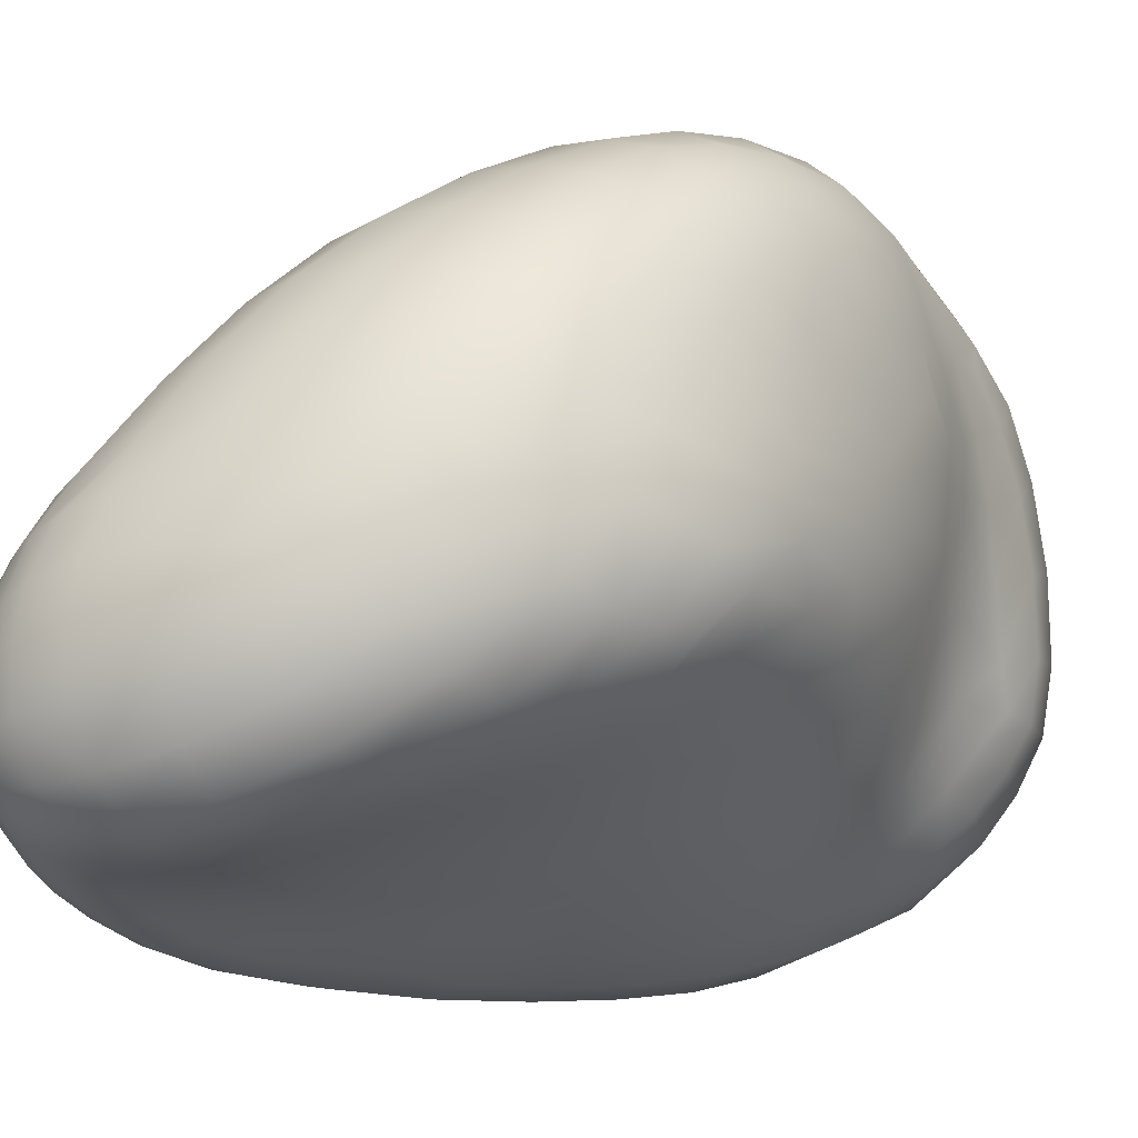
<metadata>
{"format":"obj","ext":"obj","renderer":"f3d","projection":"perspective","resolution":1024,"background":"white","views":[{"elev":-13.3,"azim":-142.9,"up":"+Y"}]}
</metadata>
<code>
o Thalmus_L
g Thalmus_L
v 1.829 169.2 -1.904
v 1.778 169.6 -1.801
v 1.864 169.4 -1.85
v 1.91 169.3 -1.864
v 2.082 169.2 -1.718
v 1.975 169 -1.766
v 1.945 169.1 -1.845
v 1.763 169.4 -1.896
v 1.7 169.6 -1.836
v 1.995 169.3 -1.804
v 1.965 169.4 -1.785
v 1.892 169.6 -1.736
v 0.5228 169.3 1.031
v 0.4461 169.5 1.058
v 0.3611 169.7 0.9595
v 0.2842 170 0.8571
v 0.2929 170.3 0.8892
v 0.6525 169 1.279
v 0.7521 168.9 1.405
v 0.6022 169.4 1.835
v 0.2033 170.2 0.6468
v 0.1612 170.3 0.4786
v 0.2477 170.4 0.7279
v 0.1887 170.5 0.4379
v 0.1866 170.7 0.2531
v 0.167 170.7 0.01825
v 0.1737 170.7 -0.2655
v 0.3615 170.6 1.112
v 0.402 170.7 1.169
v 0.4909 170.8 1.201
v 0.3824 170.8 0.8959
v 0.3205 170.6 0.8809
v 0.3467 170.9 0.5741
v 0.266 170.7 0.5529
v 0.2432 170.8 0.2647
v 0.2449 170.9 -0.02517
v 0.2686 170.8 -0.3082
v 0.3334 171 0.2489
v 0.3517 171 -0.05863
v 0.3885 170.9 -0.3422
v 0.4812 170.9 0.9082
v 0.4582 171 0.5719
v 0.459 171.1 0.2338
v 0.4874 171.1 -0.07537
v 0.5338 171 -0.3619
v 0.3295 169.6 0.7187
v 0.3171 169.4 0.51
v 0.3289 169.3 0.302
v 0.3814 169.2 0.07033
v 0.4985 169.1 -0.1945
v 0.6226 169 -0.4609
v 0.2283 169.8 0.6241
v 0.1994 169.7 0.4249
v 0.1923 169.5 0.2248
v 0.2036 169.4 0.004775
v 0.2665 169.3 -0.2436
v 0.384 169.2 -0.4977
v 0.4448 169.3 0.8017
v 0.443 169.2 0.5852
v 0.4734 169.1 0.3797
v 0.5796 169 0.1435
v 1.127 168.7 -0.1325
v 0.942 168.8 0.02486
v 0.7568 168.9 0.2599
v 0.6417 168.9 0.4778
v 1.885 169.9 -1.386
v 1.984 169.9 -1.281
v 1.993 169.7 -1.508
v 2.088 169.7 -1.385
v 2.145 169.5 -1.451
v 2.084 169.6 -1.57
v 1.865 169.1 -1.885
v 1.886 168.9 -1.802
v 1.897 168.8 -1.703
v 1.928 168.8 -1.569
v 0.8344 168.9 -1.254
v 1.316 168.7 -0.2447
v 1.25 168.7 -0.08412
v 1.101 168.7 0.1283
v 0.94 168.7 0.367
v 0.8273 168.8 0.5888
v 0.559 169.2 0.8839
v 0.5884 169 0.676
v 0.7537 168.9 0.8035
v 0.6738 169 1.061
v 0.844 168.9 1.185
v 0.9281 168.8 0.9341
v 1.014 168.7 0.702
v 1.128 168.6 0.4653
v 1.491 168.6 -0.3031
v 1.422 168.6 -0.05699
v 1.279 168.6 0.2075
v 1.186 168.6 0.7941
v 1.356 168.6 0.8549
v 1.518 168.6 0.8802
v 1.659 168.7 0.8804
v 1.766 168.8 0.8623
v 1.821 169 0.8327
v 1.821 169.1 0.8001
v 1.78 169.3 0.7598
v 1.714 169.6 0.7023
v 1.626 169.8 0.6223
v 1.526 170.1 0.5255
v 1.422 170.3 0.4252
v 1.322 170.6 0.3388
v 1.225 170.7 0.2781
v 1.126 170.9 0.2453
v 0.6374 171.1 0.2285
v 0.8526 171.1 0.2293
v 1.011 171 0.234
v 1.776 168.6 -0.7266
v 1.778 168.6 -0.8862
v 1.759 168.7 -1.071
v 1.722 168.7 -1.244
v 1.677 168.7 -1.409
v 1.64 168.7 -1.571
v 1.625 169.5 -1.92
v 1.636 169.3 -1.955
v 1.634 169.1 -1.94
v 1.624 168.9 -1.86
v 1.622 168.8 -1.729
v 0.8288 168.9 -1.391
v 1.163 168.8 -1.49
v 1.797 168.8 -1.576
v 1.441 168.7 -1.55
v 0.8405 169 -1.541
v 0.5195 169.1 -1.227
v 0.2545 169.4 -1.06
v 0.1328 169.6 -0.9042
v 0.103 169.8 -0.7548
v 0.12 170.5 -0.2361
v 0.1007 170.3 -0.3271
v 0.09505 170.2 -0.4563
v 0.09576 170 -0.6009
v 0.3336 169.2 -0.7755
v 0.527 169.1 -1.038
v 0.189 169.3 -0.7645
v 0.22 169.3 -0.9022
v 0.9389 169.5 -1.787
v 1.182 169.5 -1.865
v 1.43 169.5 -1.913
v 1.008 169.4 -1.829
v 1.201 169.4 -1.894
v 1.443 169.3 -1.947
v 0.866 169.7 -1.72
v 1.135 169.7 -1.799
v 1.394 169.7 -1.842
v 1.569 169.7 -1.854
v 1.799 169.8 -1.655
v 1.628 169.8 -1.734
v 1.372 169.9 -1.748
v 1.071 169.9 -1.701
v 0.7972 169.9 -1.626
v 0.3041 170.8 -0.5712
v 0.344 170.6 -0.8221
v 0.3844 170.5 -1.047
v 0.4925 170.1 -1.39
v 0.4358 170.3 -1.239
v 0.5528 169.8 -1.508
v 0.6286 169.6 -1.602
v 0.7514 169.4 -1.692
v 0.9294 169.3 -1.78
v 0.8718 169.1 -1.681
v 1.178 169.2 -1.869
v 1.434 169.1 -1.929
v 1.16 169 -1.784
v 1.425 168.9 -1.845
v 2.169 169.6 -1.223
v 2.258 169.4 -1.178
v 2.306 169.3 -1.145
v 2.319 169.2 -1.153
v 2.298 169 -1.185
v 2.241 168.8 -1.232
v 0.7823 169 -0.6956
v 1.013 168.9 -0.9116
v 1.287 168.8 -1.111
v 1.534 168.7 -1.206
v 1.878 168.7 -1.266
v 2.021 168.7 -1.283
v 2.147 168.7 -1.277
v 1.775 168.8 -1.724
v 1.425 168.8 -1.709
v 1.157 168.9 -1.648
v 1.774 168.9 -1.841
v 2.005 168.9 -1.679
v 2.06 169.1 -1.723
v 2.051 168.8 -1.556
v 1.771 169.1 -1.917
v 2.008 169.1 -1.797
v 2.112 169 -1.628
v 2.158 169 -1.516
v 2.212 169.1 -1.48
v 2.156 169.2 -1.605
v 1.76 169.3 -1.929
v 2.222 169.3 -1.44
v 2.146 169.4 -1.591
v 0.981 170.2 -1.567
v 0.8721 170.4 -1.39
v 0.7616 170.6 -1.169
v 0.592 170.9 -0.6393
v 0.6664 170.8 -0.9116
v 0.7218 170.1 -1.498
v 0.6395 170.3 -1.33
v 0.5583 170.5 -1.119
v 0.4333 170.9 -0.6124
v 0.489 170.7 -0.8746
v 0.1411 170.5 -0.4316
v 0.1409 170.4 -0.5438
v 0.1428 170.3 -0.6879
v 0.1521 170.1 -0.831
v 0.1643 169.9 -0.9608
v 0.1984 169.7 -1.085
v 0.3178 169.4 -1.232
v 0.5556 169.2 -1.397
v 0.2019 170.7 -0.5077
v 0.2262 170.5 -0.7212
v 0.2413 170.4 -0.9137
v 0.2656 170.2 -1.08
v 0.2967 170 -1.212
v 0.3437 169.7 -1.321
v 0.4438 169.5 -1.432
v 0.6286 169.3 -1.56
v 0.1273 170.4 0.09779
v 0.09234 170.2 -0.07867
v 0.07796 170.1 -0.2354
v 0.07167 169.9 -0.3967
v 0.07356 169.8 -0.5758
v 0.1001 169.6 -0.75
v 0.1253 170.2 0.3086
v 0.09773 170 0.1323
v 0.08116 169.9 -0.0399
v 0.07165 169.8 -0.2212
v 0.0724 169.6 -0.4242
v 0.09941 169.5 -0.6221
v 0.1585 170 0.4794
v 0.1289 169.9 0.3
v 0.1129 169.7 0.1154
v 0.1057 169.6 -0.08628
v 0.1255 169.5 -0.316
v 0.1942 169.3 -0.5504
v 0.4899 169.4 1.704
v 0.4131 169.5 1.33
v 0.4146 169.5 1.492
v 0.5031 170.6 1.465
v 0.5728 169.7 1.851
v 0.547 170 1.804
v 0.5309 170.4 1.676
v 0.4089 170.5 1.399
v 0.4237 170.3 1.57
v 0.4279 170 1.663
v 0.4454 169.7 1.705
v 0.5796 169.2 1.671
v 0.6639 169.1 1.569
v 0.568 169.1 1.363
v 0.5502 169.2 1.167
v 0.4848 169.3 1.442
v 0.4664 169.3 1.244
v 0.3752 169.7 1.483
v 0.3605 169.9 1.442
v 0.3618 170.2 1.369
v 0.363 170.4 1.25
v 0.3965 169.6 1.269
v 0.3717 169.8 1.206
v 0.348 170.1 1.132
v 0.3394 170.3 1.05
v 0.8454 169 1.717
v 1.049 169 1.764
v 1.228 169.1 1.736
v 1.371 169.2 1.662
v 2.279 169.3 -1.264
v 2.32 169.3 -0.9665
v 2.32 169.2 -0.7473
v 2.282 169.2 -0.4939
v 2.202 169.2 -0.2212
v 2.103 169.1 0.0547
v 1.999 169.1 0.3257
v 1.903 169.1 0.5793
v 1.747 169.2 1.005
v 1.672 169.2 1.218
v 1.593 169.3 1.41
v 1.492 169.2 1.554
v 1.786 170 -1.443
v 1.515 170.4 -1.052
v 1.253 170.7 0.7868
v 1.244 170.7 0.9659
v 1.289 170.5 1.094
v 1.357 170.3 1.259
v 1.43 170 1.386
v 1.496 169.7 1.444
v 1.552 169.5 1.44
v 1.116 170.9 0.7717
v 1.142 170.8 1.047
v 1.173 170.6 1.314
v 1.205 170.4 1.578
v 1.24 170 1.753
v 1.273 169.7 1.811
v 1.317 169.4 1.766
v 1.13 169.7 1.888
v 1.171 169.3 1.846
v 1.098 170 1.828
v 1.069 170.4 1.649
v 1.048 170.7 1.382
v 1.029 170.8 1.102
v 1.007 171 0.8148
v 1.109 170.9 0.4892
v 0.9989 171 0.5025
v 1.167 170.8 -0.002244
v 1.041 171 -0.02699
v 1.309 170.7 -0.5515
v 1.169 170.8 -0.5997
v 1.404 170.6 -0.82
v 1.265 170.7 -0.8782
v 1.277 170.6 0.5632
v 1.384 170.5 0.1018
v 1.543 170.4 -0.4187
v 1.635 170.3 -0.6762
v 1.63 169.4 1.215
v 1.564 169.7 1.2
v 1.703 169.4 0.9795
v 1.635 169.6 0.9437
v 1.866 169.3 0.5277
v 1.799 169.6 0.4577
v 2.059 169.3 0.006037
v 1.986 169.6 -0.06373
v 2.153 169.4 -0.2631
v 2.075 169.6 -0.3266
v 1.484 169.9 1.136
v 1.55 169.9 0.8728
v 1.709 169.8 0.3725
v 1.888 169.8 -0.1487
v 1.974 169.8 -0.4067
v 1.4 170.2 1.02
v 1.457 170.1 0.7695
v 1.604 170.1 0.2783
v 1.775 170 -0.2416
v 1.862 170 -0.4989
v 1.432 169 1.515
v 1.32 170.5 0.8876
v 1.364 170.4 0.6572
v 1.493 170.3 0.1844
v 1.658 170.2 -0.3337
v 1.614 169.2 1.372
v 1.576 168.7 1.101
v 1.746 169 1.033
v 1.758 168.6 0.6448
v 1.904 168.9 0.6143
v 1.292 168.9 1.567
v 1.434 168.7 1.112
v 1.625 168.5 0.634
v 1.673 169.1 1.229
v 1.5 168.9 1.322
v 1.361 168.8 1.349
v 2.114 168.9 0.08077
v 2.221 169 -0.2043
v 1.891 169.6 0.2007
v 1.96 169.3 0.2726
v 2.004 168.9 0.3593
v 1.797 169.8 0.1146
v 1.688 170 0.02181
v 1.573 170.2 -0.06997
v 1.459 170.5 -0.1533
v 1.229 170.8 -0.2726
v 1.094 170.9 -0.3103
v 1.754 168.5 0.3559
v 1.877 168.6 0.3731
v 1.901 168.5 0.04055
v 2.012 168.6 0.06889
v 2.04 168.5 -0.2901
v 2.142 168.6 -0.2453
v 2.133 168.6 -0.6069
v 2.235 168.7 -0.5507
v 2.174 168.7 -1.101
v 2.266 168.8 -1.047
v 2.102 168.8 -1.424
v 2.202 168.9 -1.388
v 1.443 169.5 1.63
v 1.543 169.1 1.443
v 1.61 169 1.275
v 1.686 168.9 1.071
v 1.856 168.8 0.637
v 1.393 169.7 1.662
v 1.346 170 1.608
v 1.294 170.3 1.454
v 1.245 170.6 1.227
v 1.205 170.7 1.003
v 1.191 170.8 0.7583
v 1.196 170.8 0.507
v 1.278 170.7 0.03908
v 1.347 170.6 -0.2212
v 1.429 170.6 -0.4914
v 1.523 170.5 -0.7526
v 1.964 168.8 0.3744
v 2.085 168.8 0.0844
v 2.203 168.8 -0.2132
v 2.294 168.8 -0.5044
v 2.322 168.9 -0.9939
v 2.261 169.1 -1.346
v 2.307 169 -0.4845
v 2.34 169.1 -0.9656
v 2.284 169.2 -1.308
v 2.227 169.4 -0.5288
v 2.269 169.4 -0.9924
v 2.242 169.4 -1.317
v 2.147 169.6 -0.5829
v 2.195 169.6 -1.021
v 2.189 169.5 -1.343
v 0.8552 170.7 1.443
v 0.8747 170.4 1.698
v 0.8483 170.9 1.163
v 0.8451 171 0.8665
v 0.8406 171.1 0.5274
v 0.8794 171.1 -0.04617
v 0.927 171 -0.3384
v 0.9978 170.9 -0.6333
v 1.091 170.7 -0.9188
v 1.518 170.3 -1.319
v 1.341 170.4 -1.384
v 1.669 170 -1.499
v 1.484 170.1 -1.561
v 1.244 170.2 -1.588
v 1.118 170.4 -1.412
v 0.8819 170.8 -0.9305
v 0.7933 170.9 -0.6483
v 0.7241 171 -0.3607
v 0.6715 171.1 -0.06907
v 0.6287 171.1 0.5563
v 0.6445 171 0.9005
v 0.6474 170.9 1.198
v 0.6563 170.7 1.474
v 0.6823 170.4 1.712
v 0.7031 170 1.868
v 0.899 170 1.869
v 0.9375 169.6 1.925
v 0.985 169.3 1.881
v 0.7385 169.6 1.915
v 0.7574 169.3 1.846
v 1.112 168.9 1.578
v 1.187 168.7 1.346
v 1.264 168.6 1.096
v 1.473 168.5 0.6021
v 0.9172 168.9 1.522
v 1.009 168.8 1.291
v 1.093 168.7 1.038
v 1.307 168.6 0.5452
v 1.455 168.5 0.2728
v 1.612 168.5 0.3229
v 1.607 168.5 -0.03518
v 1.766 168.5 0.005938
v 1.903 168.5 -0.3336
v 2.002 168.5 -0.6443
v 2.05 168.6 -1.116
v 1.975 168.7 -1.429
v 1.908 168.7 -1.099
v 1.836 168.7 -1.422
v 1.863 168.6 -0.6721
v 1.721 168.6 -0.392
v 1.585 168.7 -1.02
v 1.472 168.7 -1.38
v 1.368 168.8 -0.9268
v 1.145 168.8 -1.281
v 1.125 168.8 -0.776
v 0.8189 168.9 -1.007
v 0.9306 168.9 -0.6486
v 0.5672 169.1 -0.7457
v 1.656 168.6 -0.6146
v 1.449 168.7 -0.4991
v 1.177 168.8 -0.3266
v 0.8049 168.9 -0.1606
v 1.623 168.7 -0.8194
v 1.413 168.7 -0.7181
v 1.155 168.8 -0.5762
v 0.8761 168.9 -0.4621
v 1.91 168.6 -0.9031
v 2.05 168.6 -0.9084
v 2.175 168.6 -0.8821
v 2.27 168.7 -0.8216
v 2.328 168.9 -0.768
v 2.344 169.1 -0.7423
v 2.266 169.4 -0.7768
v 2.188 169.6 -0.8185
v 1.747 170.1 -0.5905
v 2.049 169.7 -0.6521
v 1.942 169.9 -0.7368
v 1.835 170.1 -0.8196
v 1.732 170.2 -0.9021
v 1.628 170.3 -0.9797
v 2.1 169.7 -0.8664
v 2.016 169.8 -0.9311
v 1.924 170 -1.007
v 1.836 170.1 -1.095
v 1.74 170.2 -1.174
v 2.111 169.7 -1.009
v 2.058 169.8 -1.14
v 1.907 169.8 -1.582
v 1.998 169.6 -1.654
v 2.064 169.4 -1.696
v 1.206 170.6 -1.175
v 1.382 170.5 -1.122
v 0.9914 170.6 -1.193
v 1.638 170.2 -1.244
f 1 194 8
f 3 4 1 8
f 4 7 72 1
f 9 150 149 2
f 2 3 8 9
f 10 189 7 4
f 262 258 259 263
f 263 259 260 264
f 264 260 261 265
f 441 437 267 266
f 437 347 268 267
f 347 337 269 268
f 337 377 281 269
f 270 403 169 170
f 402 479 272 271
f 479 401 273 272
f 401 325 274 273
f 325 323 275 274
f 323 356 276 275
f 356 321 277 276
f 319 278 99 100
f 319 317 279 278
f 317 290 280 279
f 377 342 280 281
f 283 498 312 311
f 391 486 283 311
f 491 66 282 500
f 416 498 283 500
f 486 491 500 283
f 422 415 497 499
f 415 312 498 497
f 500 282 418 416
f 491 490 67 66
f 490 489 493 67
f 489 488 492 493
f 487 492 488
f 492 487 480 405
f 490 491 486 485
f 489 490 485 484
f 488 489 484 483
f 487 488 483 482
f 480 487 482 404
f 485 486 391 316
f 484 485 316 481
f 483 484 481 336
f 482 483 336 331
f 404 482 331 326
f 335 336 481 341
f 341 481 316 315
f 404 401 479 480
f 398 478 272 273
f 398 395 477 478
f 395 371 476 477
f 371 370 475 476
f 370 450 474 475
f 450 455 473 474
f 473 455 111 112
f 463 461 471 472
f 461 459 470 471
f 465 466 470 469
f 467 468 472 471
f 466 467 471 470
f 459 457 469 470
f 453 473 112 113
f 461 463 174 175
f 459 461 175 176
f 457 459 176 177
f 178 453 113 114
f 448 447 456 449
f 449 456 455 450
f 453 451 474 473
f 451 453 178 179
f 452 374 180 179
f 451 372 475 474
f 449 450 370 368
f 448 449 368 366
f 446 448 366 364
f 440 446 364 349
f 445 447 448 446
f 444 445 446 440
f 439 443 93 94
f 442 443 439 438
f 441 442 438 437
f 434 436 266 267
f 348 439 94 95
f 438 439 348 352
f 437 438 352 347
f 299 434 267 268
f 432 431 435 433
f 435 436 434 433
f 433 434 299 298
f 432 433 298 300
f 408 432 300 301
f 430 431 432 408
f 429 430 408 407
f 428 429 407 409
f 427 428 409 410
f 426 427 410 411
f 412 425 108 109
f 424 425 412 413
f 423 424 413 414
f 422 423 414 415
f 417 421 499 497
f 419 420 421 417
f 418 419 417 416
f 416 417 497 498
f 312 415 414 310
f 310 414 413 363
f 363 413 412 308
f 411 306 110 109
f 306 411 410 304
f 304 410 409 303
f 303 409 407 302
f 302 407 408 301
f 403 406 168 169
f 402 405 480 479
f 401 404 326 325
f 400 270 170 171
f 478 399 271 272
f 354 398 273 274
f 397 400 171 172
f 396 399 478 477
f 394 395 398 354
f 375 397 172 173
f 373 396 477 476
f 367 369 394 393
f 367 393 392 365
f 365 392 380 345
f 371 395 394 369
f 393 394 354 353
f 392 393 353 357
f 380 392 357 346
f 311 309 390 391
f 309 362 389 390
f 362 307 388 389
f 305 387 106 107
f 305 291 386 387
f 291 292 385 386
f 292 293 384 385
f 293 294 383 384
f 294 295 382 383
f 295 296 381 382
f 296 297 376 381
f 344 379 97 98
f 344 350 378 379
f 350 342 377 378
f 376 297 269 281
f 374 375 173 180
f 372 373 476 475
f 368 370 371 369
f 366 368 369 367
f 364 366 367 365
f 349 364 365 345
f 308 307 362 363
f 314 361 389 388
f 314 340 360 361
f 340 334 359 360
f 334 329 358 359
f 329 322 355 358
f 357 353 275 276
f 322 321 356 355
f 341 315 361 360
f 313 339 104 105
f 338 339 313 284
f 353 354 274 275
f 346 357 276 277
f 278 344 98 99
f 350 344 278 279
f 342 350 279 280
f 348 343 351 352
f 337 351 378 377
f 343 348 95 96
f 337 347 352 351
f 297 299 268 269
f 379 343 96 97
f 351 343 379 378
f 285 286 338 284
f 335 341 360 359
f 339 333 103 104
f 332 333 339 338
f 287 332 338 286
f 290 376 281 280
f 330 331 336 335
f 330 335 359 358
f 333 328 102 103
f 327 328 333 332
f 288 327 332 287
f 324 326 331 330
f 324 330 358 355
f 328 320 101 102
f 318 320 328 327
f 289 318 327 288
f 323 325 326 324
f 323 324 355 356
f 320 319 100 101
f 317 319 320 318
f 290 317 318 289
f 315 316 391 390
f 361 315 390 389
f 387 313 105 106
f 284 313 387 386
f 311 312 310 309
f 309 310 363 362
f 306 305 107 110
f 305 306 304 291
f 291 304 303 292
f 292 303 302 293
f 293 302 301 294
f 294 301 300 295
f 295 300 298 296
f 298 299 297 296
f 290 289 381 376
f 289 288 382 381
f 288 287 383 382
f 287 286 384 383
f 286 285 385 384
f 285 284 386 385
f 5 193 190 186
f 258 262 242 243
f 189 186 6 7
f 186 190 185 6
f 248 249 247 244
f 72 7 6 73
f 3 11 10 4
f 3 2 12 11
f 189 10 5 186
f 435 431 246 245
f 154 37 40 205
f 9 148 151 150
f 14 13 255 257
f 85 255 13 82
f 82 13 14 58
f 58 14 15 46
f 46 15 16 52
f 249 250 246 247
f 52 16 21 235
f 229 235 21 22
f 86 19 18 85
f 255 85 18 254
f 254 18 19 253
f 19 86 442 441
f 253 19 441 266
f 251 258 243 241
f 239 233 234 240
f 238 232 233 239
f 237 231 232 238
f 250 251 245 246
f 252 253 266 436
f 436 20 241 252
f 20 436 435 245
f 236 230 231 237
f 235 229 230 236
f 233 227 228 234
f 232 226 227 233
f 431 430 247 246
f 241 20 245 251
f 26 223 24 25
f 32 23 17 265
f 231 225 226 232
f 230 224 225 231
f 257 256 243 242
f 229 223 224 230
f 21 23 24 22
f 22 24 223 229
f 430 429 244 247
f 131 223 26 27
f 255 254 256 257
f 222 214 213 221
f 221 213 212 220
f 220 212 211 219
f 249 248 261 260
f 207 131 27 215
f 23 21 16 17
f 23 32 34 24
f 219 211 210 218
f 218 210 209 217
f 254 253 252 256
f 217 209 208 216
f 24 34 35 25
f 25 35 36 26
f 26 36 37 27
f 27 37 154 215
f 256 252 241 243
f 216 208 207 215
f 423 422 201 200
f 216 215 154 155
f 261 28 32 265
f 29 31 32 28
f 248 29 28 261
f 30 41 31 29
f 422 499 199 201
f 217 216 155 156
f 499 421 198 199
f 218 217 156 158
f 244 30 29 248
f 427 41 30 428
f 428 30 244 429
f 33 31 41 42
f 421 420 197 198
f 219 218 158 157
f 206 205 200 201
f 204 206 201 199
f 203 204 199 198
f 202 203 198 197
f 17 16 264 265
f 10 11 496 5
f 38 33 42 43
f 34 32 31 33
f 195 192 193 196
f 400 397 192 195
f 191 192 397 375
f 190 193 192 191
f 16 15 263 264
f 15 14 262 263
f 187 191 375 374
f 185 190 191 187
f 35 34 33 38
f 184 188 72 73
f 458 460 123 125
f 124 454 115 116
f 185 187 75 74
f 183 182 125 123
f 372 451 179 180
f 454 452 179 178
f 454 178 114 115
f 460 458 177 176
f 462 460 176 175
f 464 462 175 174
f 373 372 180 173
f 396 373 173 172
f 399 396 172 171
f 271 399 171 170
f 402 271 170 169
f 405 402 169 168
f 181 184 73 74
f 184 181 121 120
f 182 183 166 167
f 167 165 119 120
f 167 166 164 165
f 166 163 162 164
f 163 222 161 162
f 222 221 160 161
f 221 220 159 160
f 203 202 157 158
f 204 203 158 156
f 206 204 156 155
f 205 206 155 154
f 157 159 220 219
f 157 202 153 159
f 202 197 152 153
f 197 420 151 152
f 420 419 150 151
f 150 419 418 149
f 117 148 9 8
f 147 151 148
f 147 146 152 151
f 146 145 153 152
f 153 145 160 159
f 165 144 118 119
f 165 164 143 144
f 164 162 142 143
f 144 141 117 118
f 144 143 140 141
f 143 142 139 140
f 142 162 161 139
f 145 139 161 160
f 146 140 139 145
f 147 141 140 146
f 228 138 137 234
f 138 136 135 137
f 213 214 127 128
f 212 213 128 129
f 211 212 129 130
f 210 211 130 134
f 209 210 134 133
f 225 224 132 133
f 224 223 131 132
f 226 225 133 134
f 208 209 133 132
f 207 208 132 131
f 227 226 134 130
f 228 227 130 129
f 138 228 129 128
f 136 138 128 127
f 163 126 214 222
f 166 183 126 163
f 181 124 116 121
f 123 122 126 183
f 122 127 214 126
f 182 167 120 121
f 188 184 120 119
f 194 188 119 118
f 14 257 242 262
f 125 182 121 116
f 458 125 116 115
f 177 458 115 114
f 457 177 114 113
f 469 457 113 112
f 465 469 112 111
f 147 148 117 141
f 196 193 5 496
f 308 412 109 110
f 426 411 109 108
f 307 308 110 107
f 388 307 107 106
f 314 388 106 105
f 340 314 105 104
f 334 340 104 103
f 329 334 103 102
f 322 329 102 101
f 321 322 101 100
f 277 321 100 99
f 346 277 99 98
f 380 346 98 97
f 345 380 97 96
f 349 345 96 95
f 440 349 95 94
f 444 440 94 93
f 92 91 447 445
f 91 90 456 447
f 444 89 92 445
f 93 88 89 444
f 443 87 88 93
f 442 86 87 443
f 86 85 84 87
f 82 83 84 85
f 84 81 88 87
f 81 80 89 88
f 80 79 92 89
f 79 78 91 92
f 78 77 90 91
f 76 122 123 460
f 136 127 122 76
f 124 181 74 75
f 74 73 6 185
f 36 35 38 39
f 12 495 496 11
f 68 71 495 494
f 454 124 75 452
f 75 187 374 452
f 270 400 195 403
f 188 194 1 72
f 117 8 194 118
f 71 70 195 196
f 70 406 403 195
f 70 69 168 406
f 71 68 69 70
f 37 36 39 40
f 168 493 492 405
f 168 69 67 493
f 69 68 66 67
f 68 494 282 66
f 149 418 282 494
f 12 149 494 495
f 71 196 496 495
f 83 65 81 84
f 65 64 80 81
f 64 63 79 80
f 63 62 78 79
f 62 467 77 78
f 62 63 468 467
f 63 64 61 468
f 64 65 60 61
f 83 59 60 65
f 82 58 59 83
f 111 455 456 465
f 90 466 465 456
f 77 467 466 90
f 462 136 76 460
f 462 464 135 136
f 135 240 234 137
f 57 240 135 464
f 56 239 240 57
f 55 238 239 56
f 54 237 238 55
f 53 236 237 54
f 52 235 236 53
f 174 51 57 464
f 51 50 56 57
f 50 49 55 56
f 49 48 54 55
f 48 47 53 54
f 47 46 52 53
f 472 51 174 463
f 468 50 51 472
f 61 49 50 468
f 60 48 49 61
f 59 47 48 60
f 58 46 47 59
f 200 45 424 423
f 251 250 259 258
f 45 44 425 424
f 44 43 108 425
f 43 42 426 108
f 42 41 427 426
f 40 45 200 205
f 39 44 45 40
f 38 43 44 39
f 250 249 260 259
f 12 2 149

</code>
